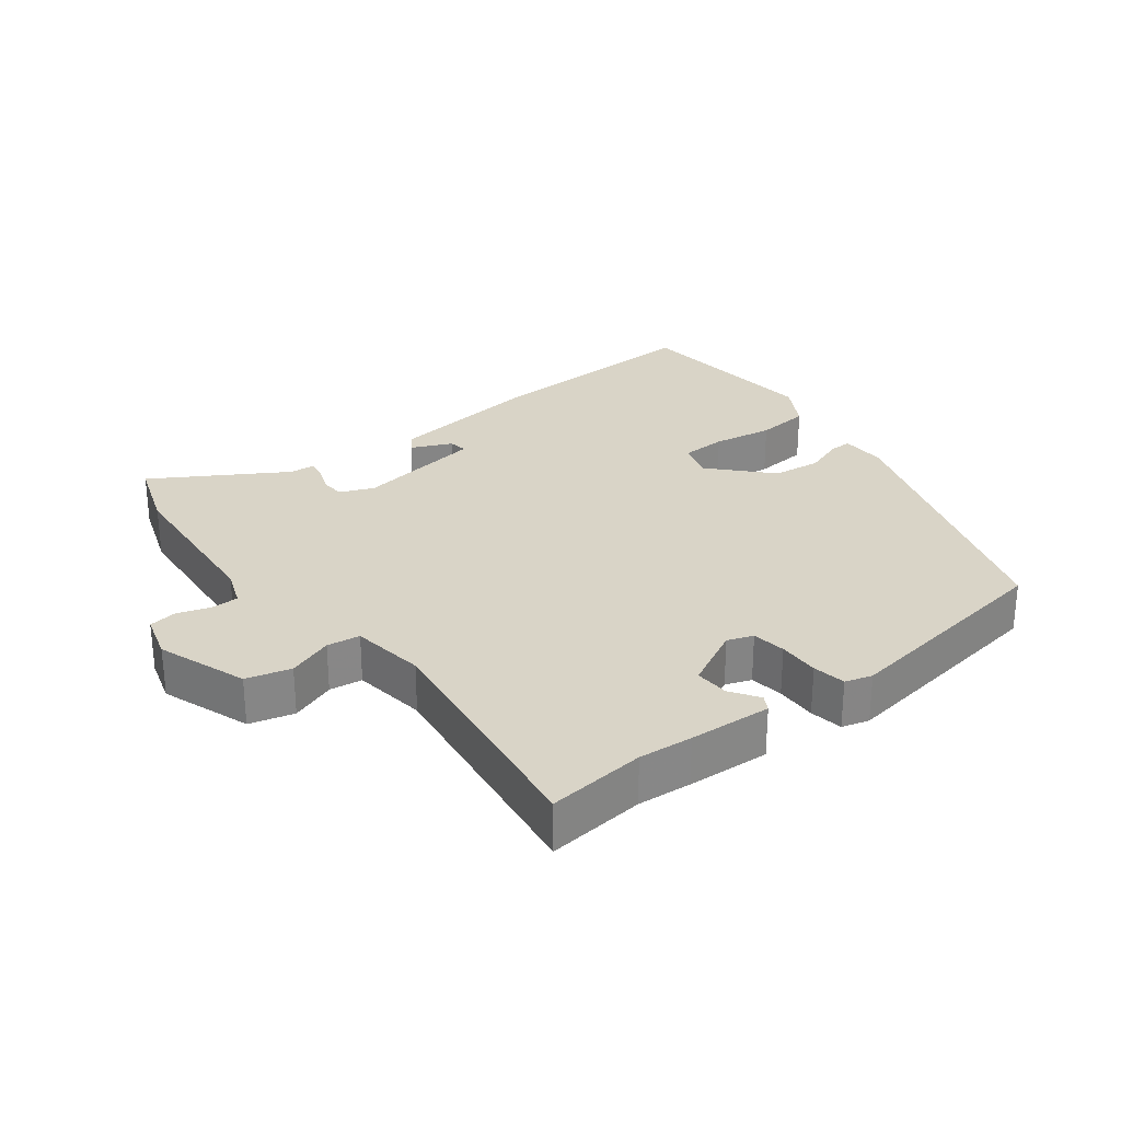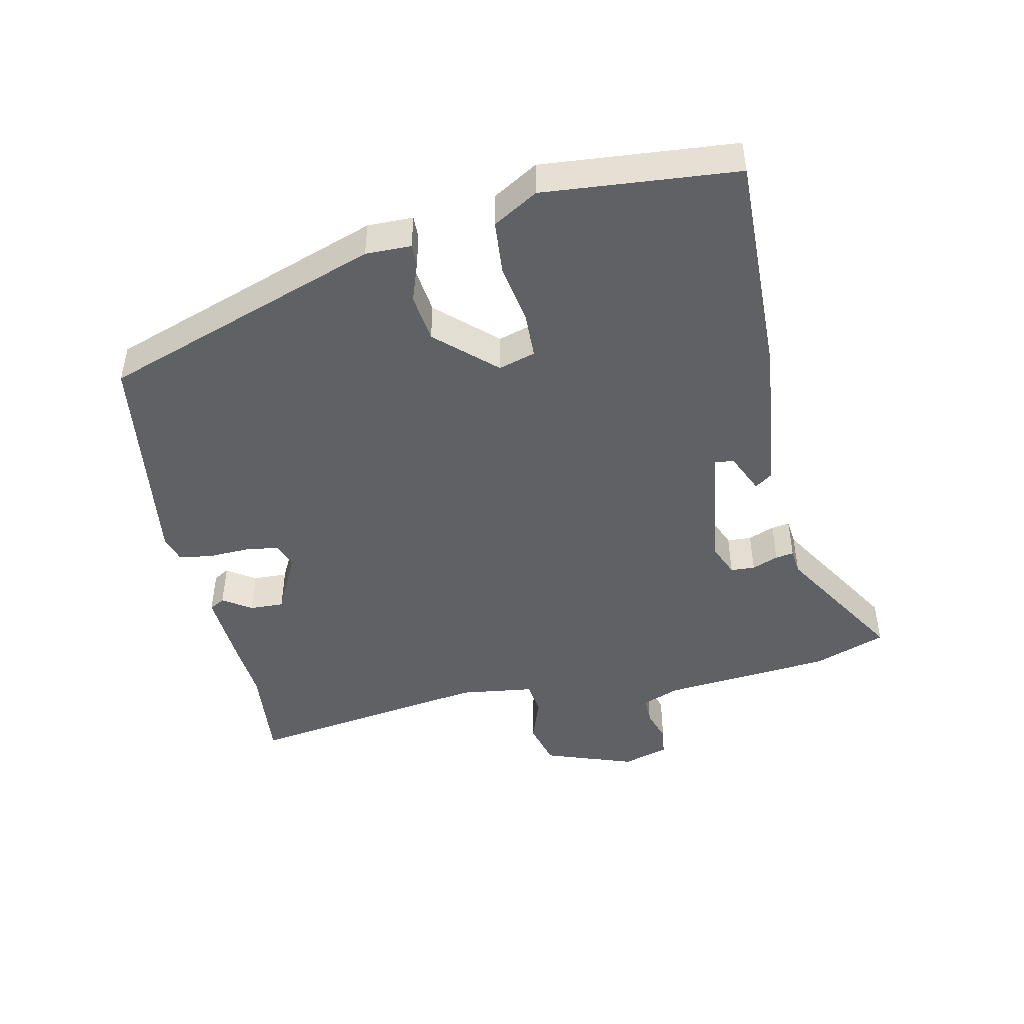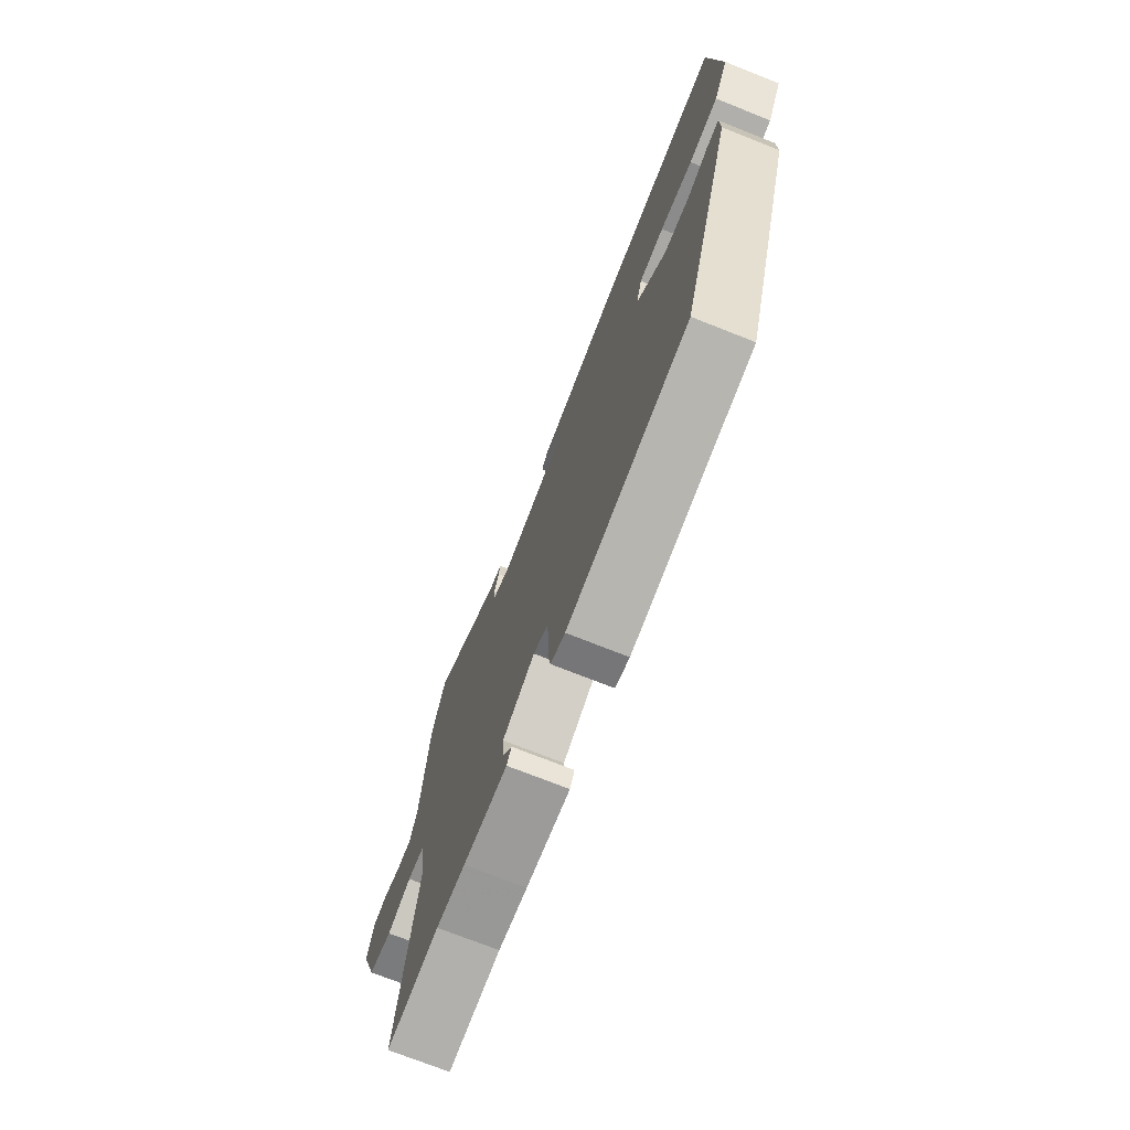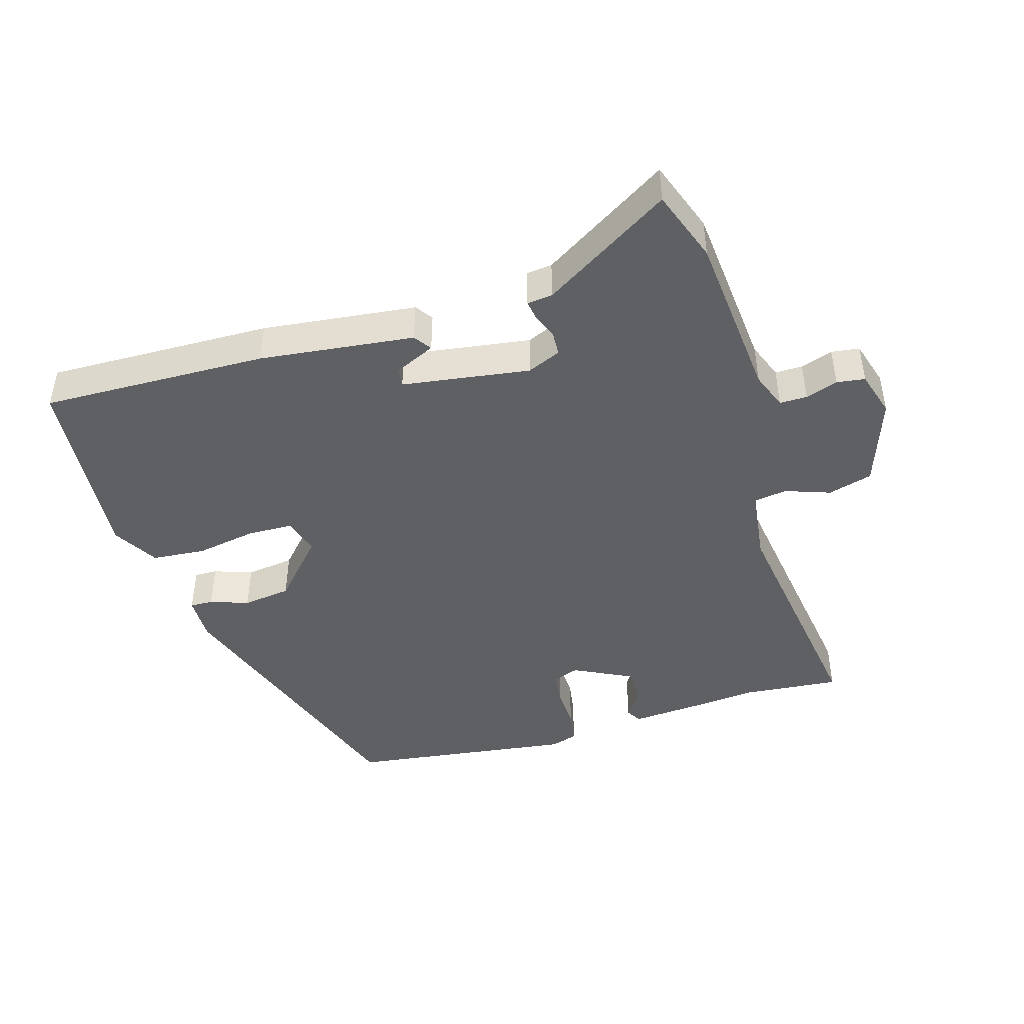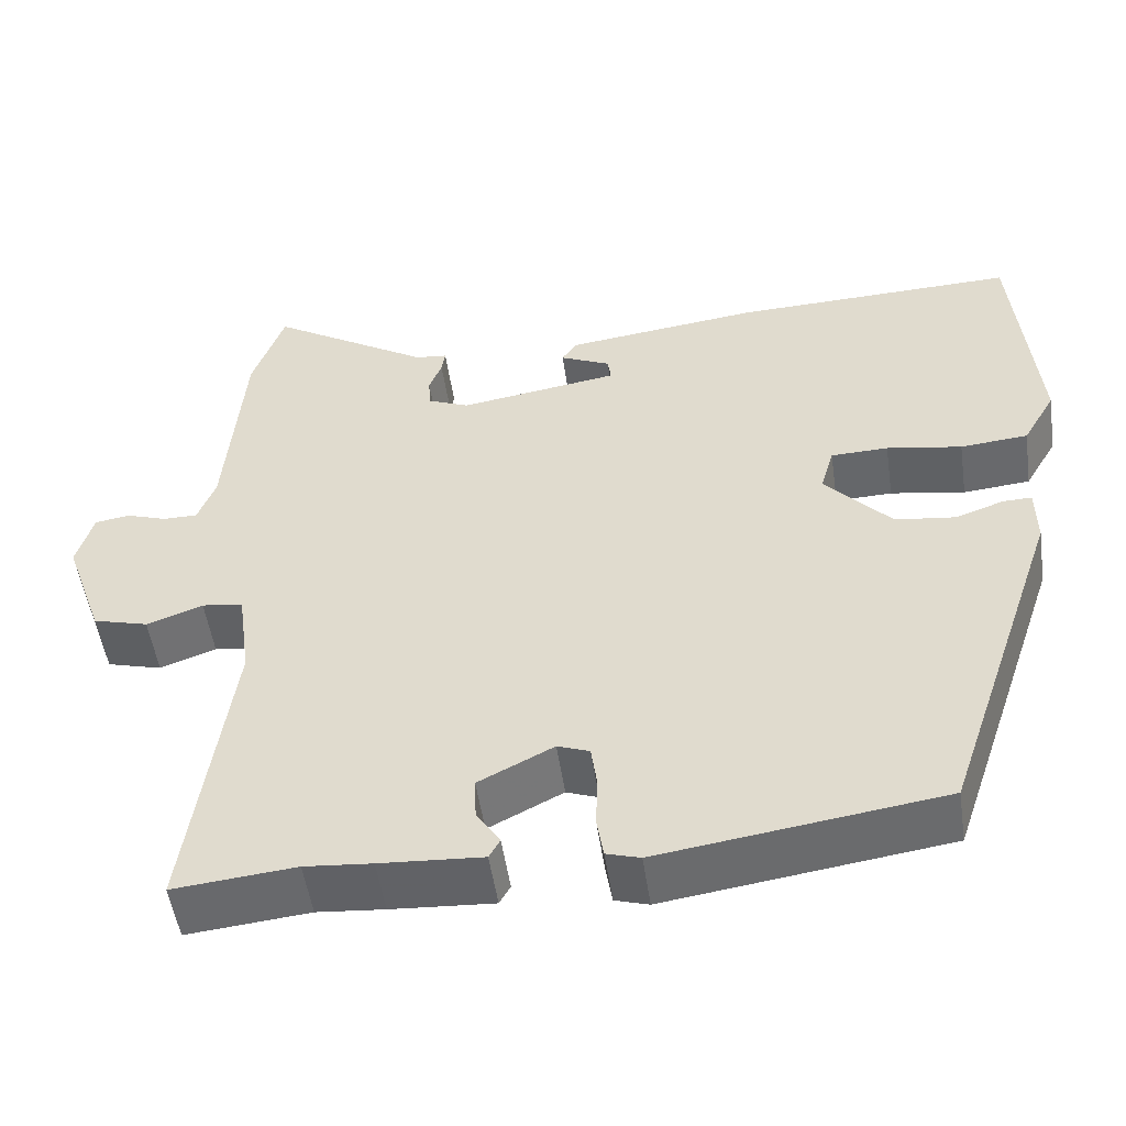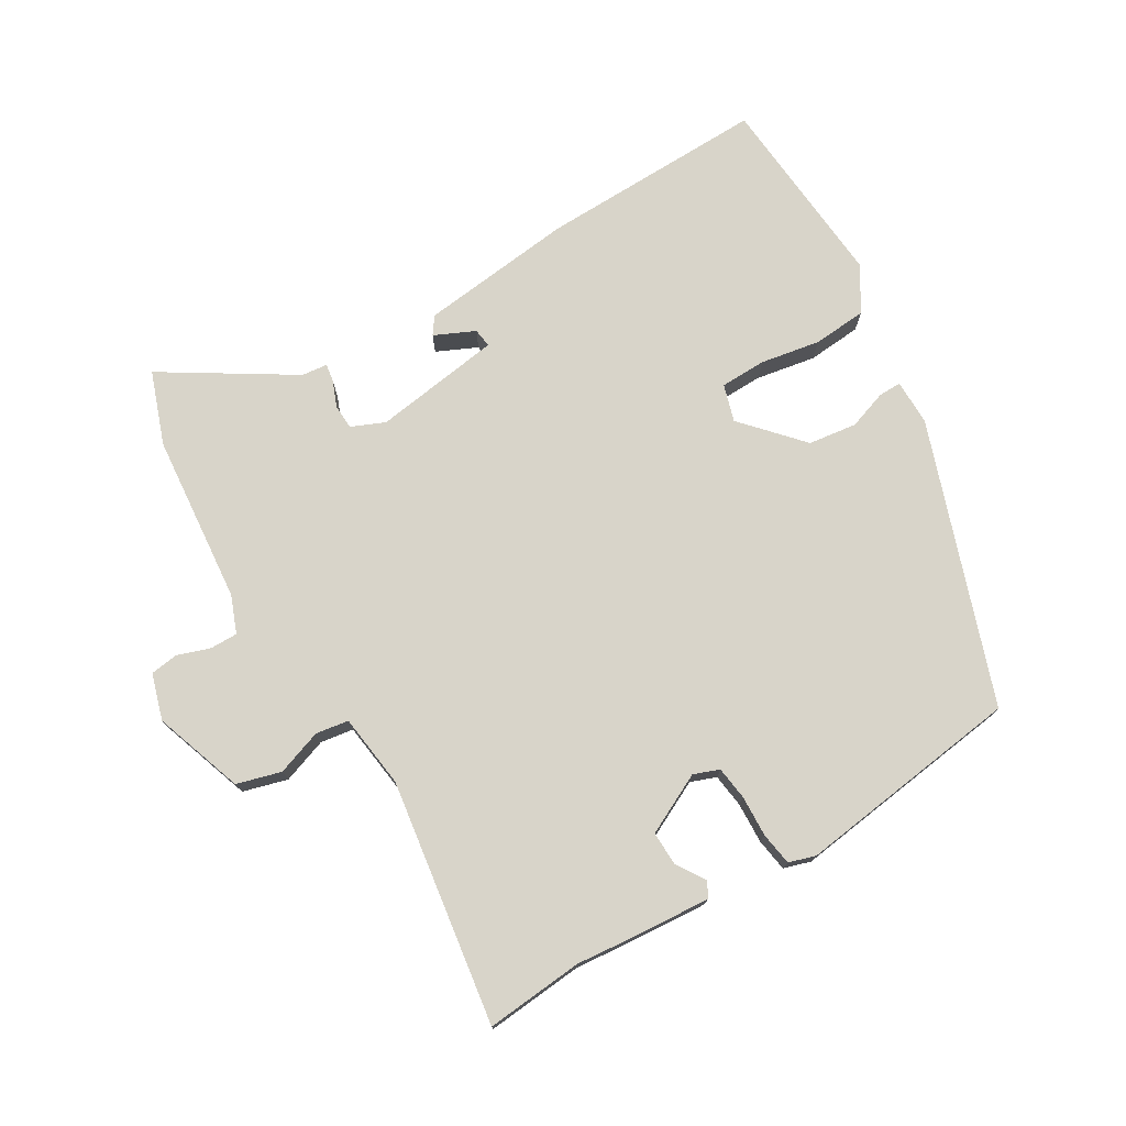
<metadata>
{"format":"obj","ext":"obj","renderer":"f3d","projection":"perspective","resolution":1024,"background":"white","views":[{"elev":28.4,"azim":142.1,"up":"+Y"},{"elev":-46.9,"azim":-77.7,"up":"+Y"},{"elev":-73.3,"azim":-111.6,"up":"+Z"},{"elev":-45.1,"azim":16.9,"up":"+Y"},{"elev":-51.6,"azim":-171.7,"up":"+Z"},{"elev":75.4,"azim":149.7,"up":"+Y"}]}
</metadata>
<code>
v 0.51 0.07 -0.501
v 0.365 0.07 -0.487
v 0.285 0.07 -0.494
v 0.163 0.07 -0.502
v 0.15 0.07 -0.479
v 0.178 0.07 -0.437
v 0.18 0.07 -0.386
v 0.091 0.07 -0.341
v 0.053 0.07 -0.355
v 0.046 0.07 -0.405
v 0.048 0.07 -0.466
v 0.04 0.07 -0.515
v 0 0.07 -0.527
v -0.335 0.07 -0.48
v -0.477 0.07 -0.064
v -0.476 0.07 0.004
v -0.442 0.07 0.003
v -0.385 0.07 -0.017
v -0.313 0.07 -0.008
v -0.234 0.07 0.078
v -0.25 0.07 0.133
v -0.318 0.07 0.135
v -0.407 0.07 0.12
v -0.487 0.07 0.127
v -0.526 0.07 0.194
v -0.5 0.07 0.483
v -0.164 0.07 0.473
v 0.066 0.07 0.445
v 0.084 0.07 0.419
v 0.024 0.07 0.392
v 0.02 0.07 0.364
v 0.21 0.07 0.335
v 0.26 0.07 0.356
v 0.262 0.07 0.392
v 0.247 0.07 0.431
v 0.243 0.07 0.458
v 0.281 0.07 0.462
v 0.472 0.07 0.579
v 0.51 0.07 0.471
v 0.531 0.07 0.219
v 0.552 0.07 0.164
v 0.593 0.07 0.164
v 0.641 0.07 0.18
v 0.683 0.07 0.174
v 0.703 0.07 0.106
v 0.656 0.07 -0.027
v 0.59 0.07 -0.045
v 0.523 0.07 -0.021
v 0.474 0.07 -0.028
v 0.459 0.07 -0.138
v 0.51 0 -0.501
v 0.365 0 -0.487
v 0.285 0 -0.494
v 0.163 0 -0.502
v 0.15 0 -0.479
v 0.178 0 -0.437
v 0.18 0 -0.386
v 0.091 0 -0.341
v 0.053 0 -0.355
v 0.046 0 -0.405
v 0.048 0 -0.466
v 0.04 0 -0.515
v 0 0 -0.527
v -0.335 0 -0.48
v -0.477 0 -0.064
v -0.476 0 0.004
v -0.442 0 0.003
v -0.385 0 -0.017
v -0.313 0 -0.008
v -0.234 0 0.078
v -0.25 0 0.133
v -0.318 0 0.135
v -0.407 0 0.12
v -0.487 0 0.127
v -0.526 0 0.194
v -0.5 0 0.483
v -0.164 0 0.473
v 0.066 0 0.445
v 0.084 0 0.419
v 0.024 0 0.392
v 0.02 0 0.364
v 0.21 0 0.335
v 0.26 0 0.356
v 0.262 0 0.392
v 0.247 0 0.431
v 0.243 0 0.458
v 0.281 0 0.462
v 0.472 0 0.579
v 0.51 0 0.471
v 0.531 0 0.219
v 0.552 0 0.164
v 0.593 0 0.164
v 0.641 0 0.18
v 0.683 0 0.174
v 0.703 0 0.106
v 0.656 0 -0.027
v 0.59 0 -0.045
v 0.523 0 -0.021
v 0.474 0 -0.028
v 0.459 0 -0.138
f 46 47 48
f 45 46 48
f 44 45 48
f 43 44 48
f 42 43 48
f 41 42 48 49
f 40 41 49
f 39 40 49
f 38 39 49
f 37 38 49
f 36 37 49
f 35 36 49
f 34 35 49
f 33 34 49 50
f 28 29 30
f 27 28 30
f 26 27 30
f 25 26 30
f 25 30 31
f 24 25 31
f 23 24 31
f 22 23 31
f 21 22 31 32
f 16 17 18
f 15 16 18
f 14 15 18
f 13 14 18
f 12 13 18
f 11 12 18
f 10 11 18
f 9 10 18 19
f 8 9 19 20
f 4 5 6
f 3 4 6
f 2 3 6
f 2 6 7
f 1 2 7
f 32 33 50
f 21 32 50
f 20 21 50
f 8 20 50
f 7 8 50
f 1 7 50
f 98 97 96
f 98 96 95
f 98 95 94
f 98 94 93
f 98 93 92
f 99 98 92 91
f 99 91 90
f 99 90 89
f 99 89 88
f 99 88 87
f 99 87 86
f 99 86 85
f 99 85 84
f 100 99 84 83
f 80 79 78
f 80 78 77
f 80 77 76
f 80 76 75
f 81 80 75
f 81 75 74
f 81 74 73
f 81 73 72
f 82 81 72 71
f 68 67 66
f 68 66 65
f 68 65 64
f 68 64 63
f 68 63 62
f 68 62 61
f 68 61 60
f 69 68 60 59
f 70 69 59 58
f 56 55 54
f 56 54 53
f 56 53 52
f 57 56 52
f 57 52 51
f 100 83 82
f 100 82 71
f 100 71 70
f 100 70 58
f 100 58 57
f 100 57 51
f 1 51 52 2
f 2 52 53 3
f 3 53 54 4
f 4 54 55 5
f 5 55 56 6
f 6 56 57 7
f 7 57 58 8
f 8 58 59 9
f 9 59 60 10
f 10 60 61 11
f 11 61 62 12
f 12 62 63 13
f 13 63 64 14
f 14 64 65 15
f 15 65 66 16
f 16 66 67 17
f 17 67 68 18
f 18 68 69 19
f 19 69 70 20
f 20 70 71 21
f 21 71 72 22
f 22 72 73 23
f 23 73 74 24
f 24 74 75 25
f 25 75 76 26
f 26 76 77 27
f 27 77 78 28
f 28 78 79 29
f 29 79 80 30
f 30 80 81 31
f 31 81 82 32
f 32 82 83 33
f 33 83 84 34
f 34 84 85 35
f 35 85 86 36
f 36 86 87 37
f 37 87 88 38
f 38 88 89 39
f 39 89 90 40
f 40 90 91 41
f 41 91 92 42
f 42 92 93 43
f 43 93 94 44
f 44 94 95 45
f 45 95 96 46
f 46 96 97 47
f 47 97 98 48
f 48 98 99 49
f 49 99 100 50
f 50 100 51 1

</code>
